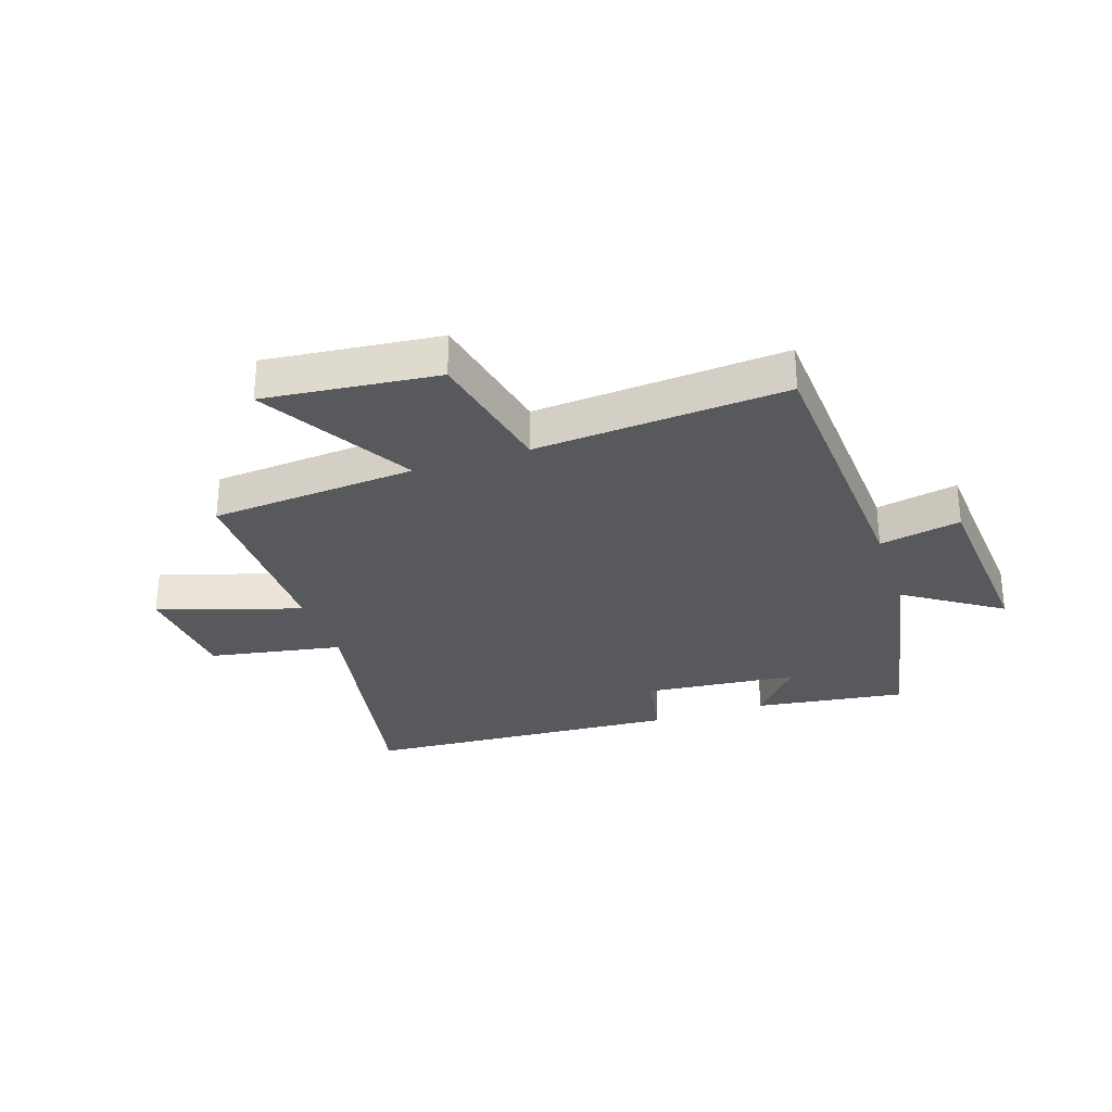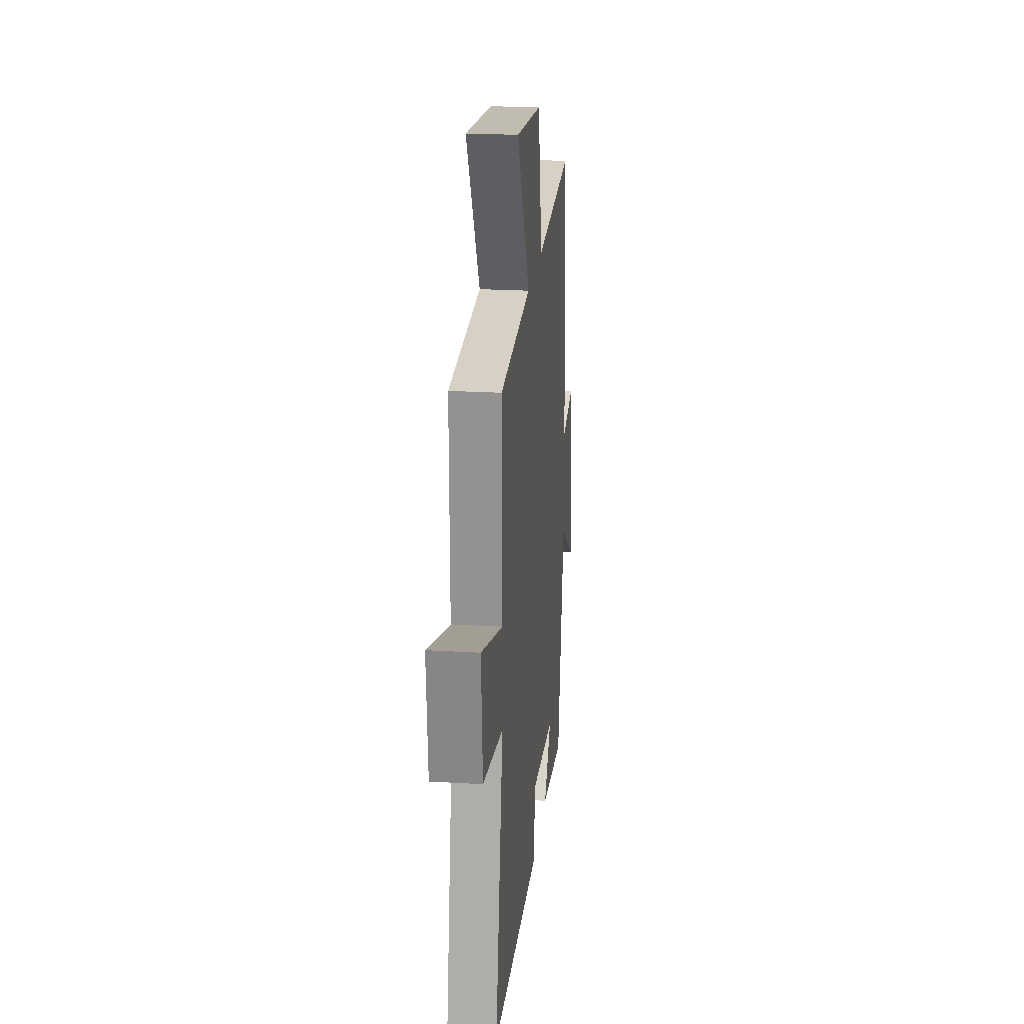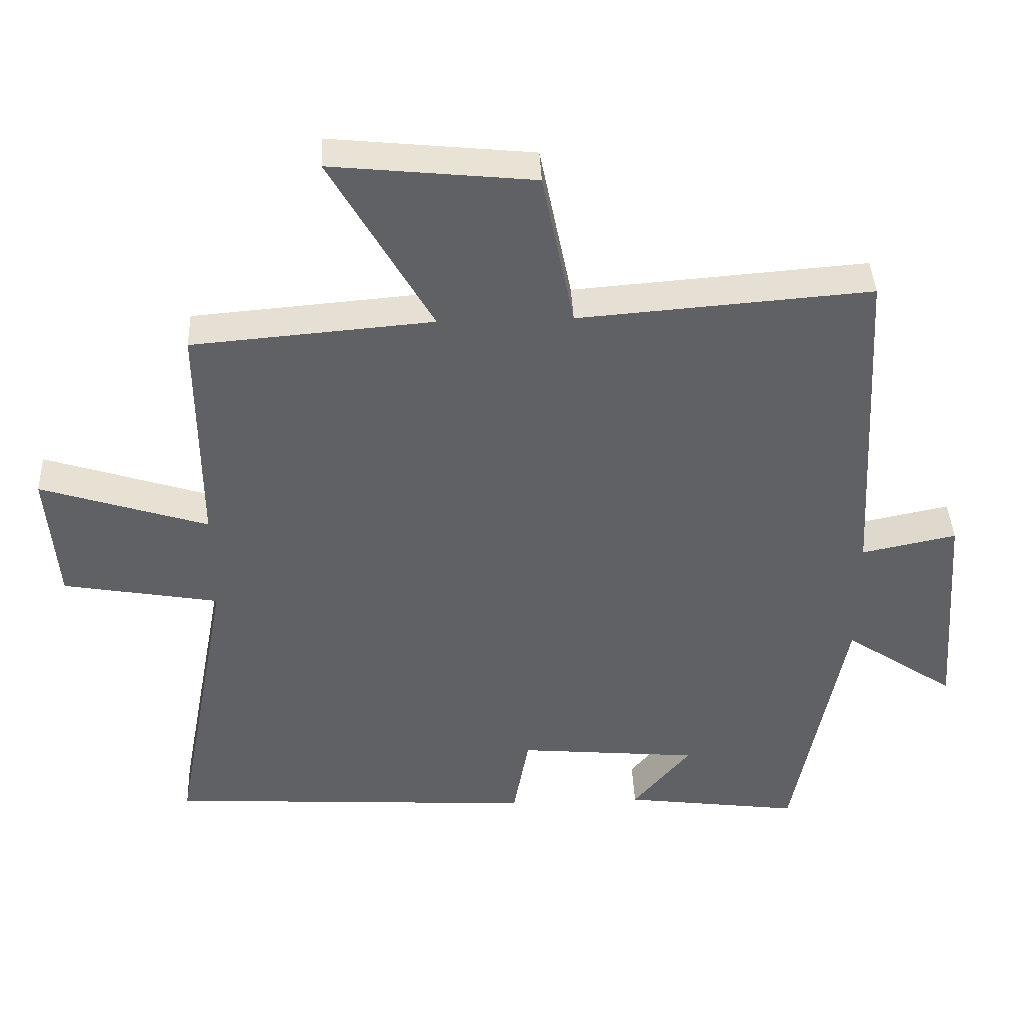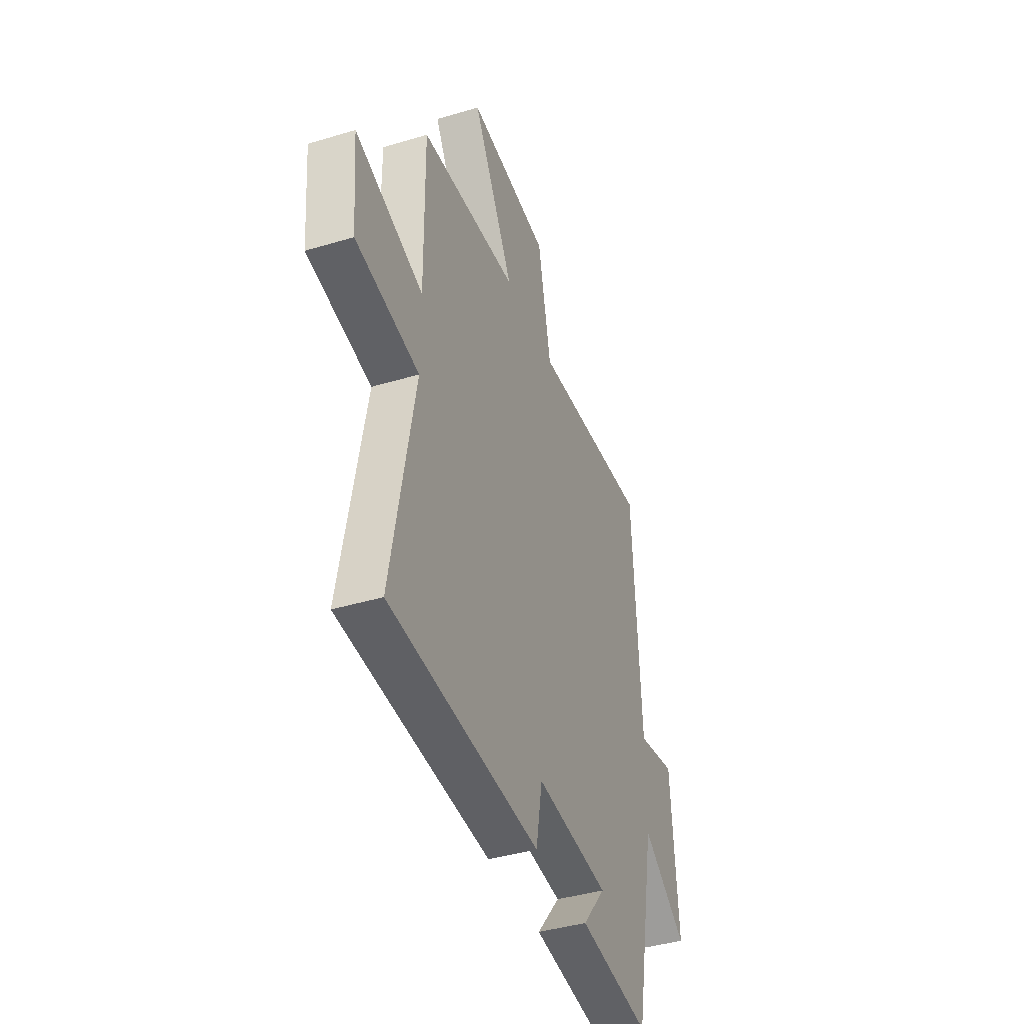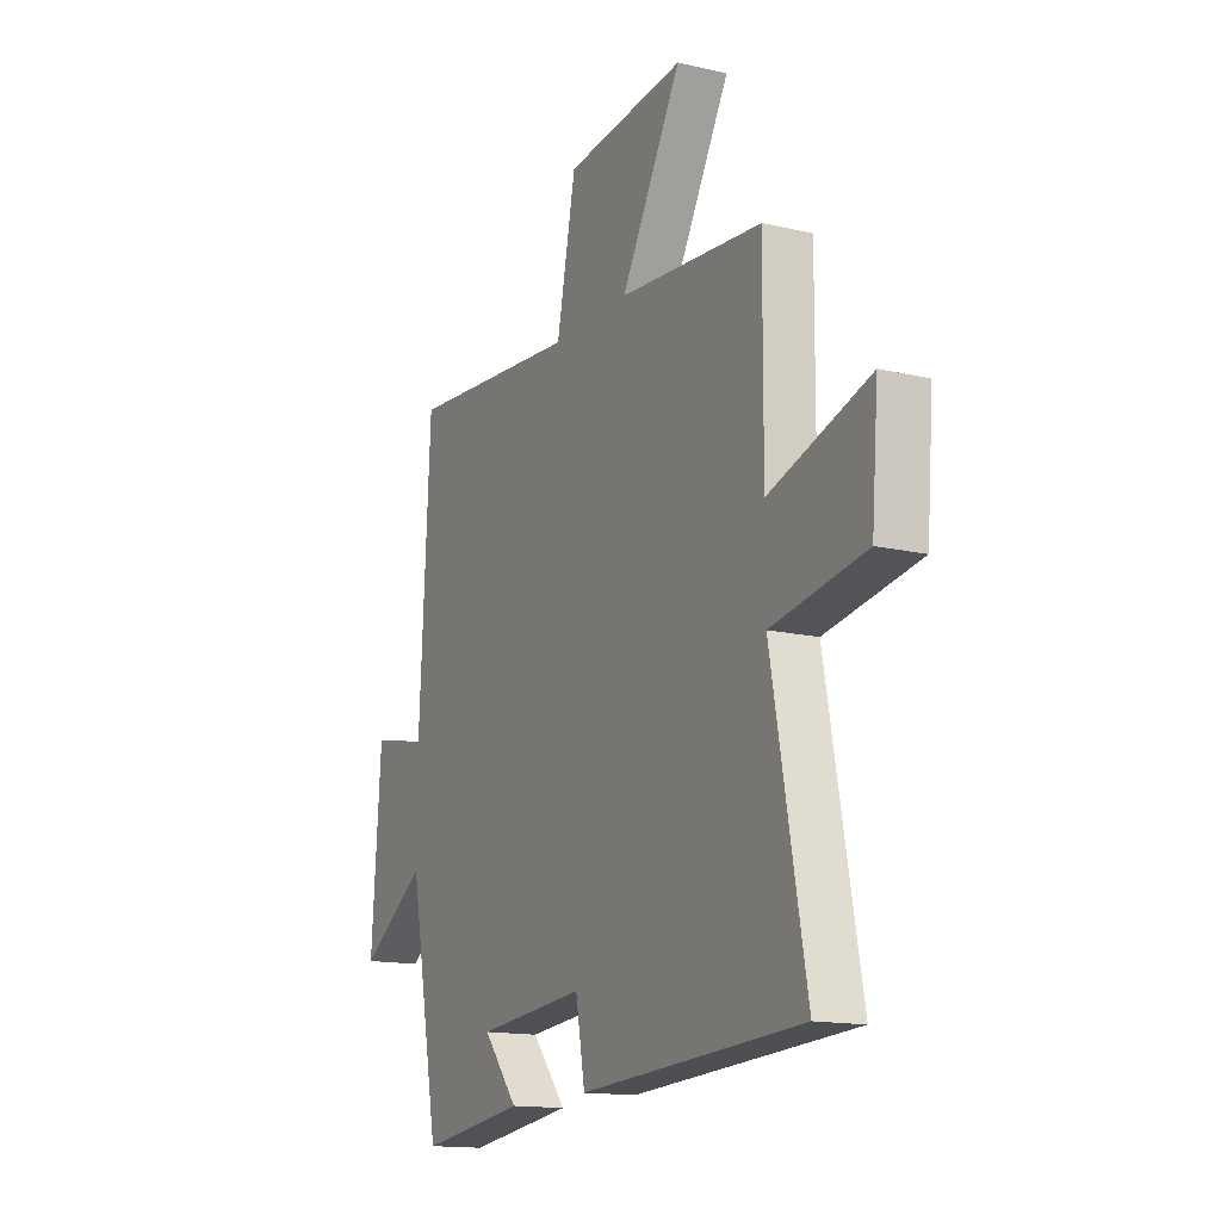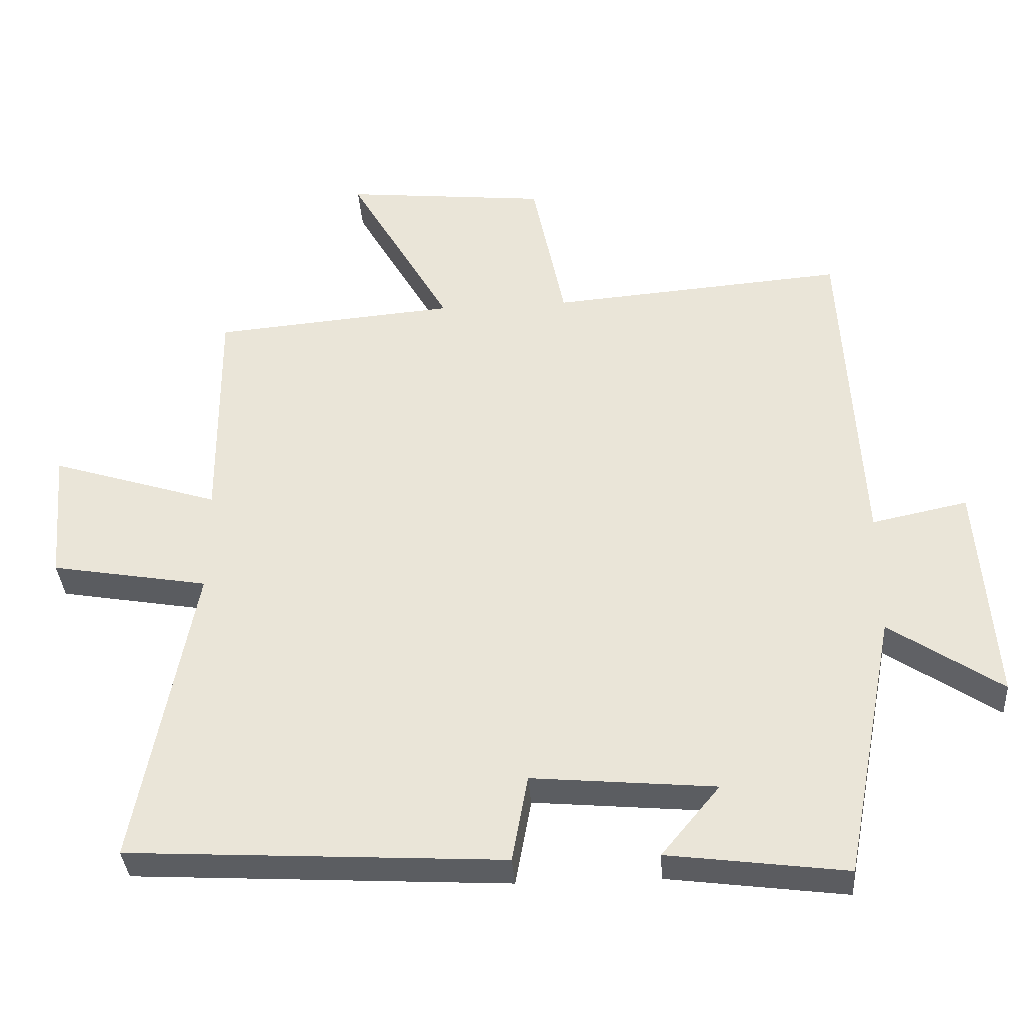
<metadata>
{"format":"obj","ext":"obj","renderer":"f3d","projection":"perspective","resolution":1024,"background":"white","views":[{"elev":-29.5,"azim":18.4,"up":"+Y"},{"elev":22.3,"azim":-84.0,"up":"+Z"},{"elev":40.4,"azim":-2.4,"up":"+Z"},{"elev":-40.6,"azim":-69.8,"up":"+Z"},{"elev":-14.7,"azim":-116.8,"up":"+Z"},{"elev":-36.0,"azim":4.0,"up":"+Z"}]}
</metadata>
<code>
v -0.502 0.07 0.47
v -0.149 0.07 0.5
v -0.298 0.07 0.761
v -0.002 0.07 0.731
v 0.045 0.07 0.5
v 0.473 0.07 0.534
v 0.5 0.07 0.042
v 0.639 0.07 0.071
v 0.663 0.07 -0.253
v 0.5 0.07 -0.144
v 0.425 0.07 -0.534
v 0.165 0.07 -0.5
v 0.25 0.07 -0.397
v -0.016 0.07 -0.373
v -0.039 0.07 -0.5
v -0.584 0.07 -0.469
v -0.5 0.07 -0.021
v -0.729 0.07 0.019
v -0.745 0.07 0.213
v -0.5 0.07 0.135
v -0.502 0 0.47
v -0.149 0 0.5
v -0.298 0 0.761
v -0.002 0 0.731
v 0.045 0 0.5
v 0.473 0 0.534
v 0.5 0 0.042
v 0.639 0 0.071
v 0.663 0 -0.253
v 0.5 0 -0.144
v 0.425 0 -0.534
v 0.165 0 -0.5
v 0.25 0 -0.397
v -0.016 0 -0.373
v -0.039 0 -0.5
v -0.584 0 -0.469
v -0.5 0 -0.021
v -0.729 0 0.019
v -0.745 0 0.213
v -0.5 0 0.135
f 17 18 19 20
f 14 15 16 17
f 13 14 17 20
f 10 11 12 13
f 20 1 2
f 13 20 2
f 10 13 2
f 7 8 9 10
f 5 6 7 10
f 2 3 4 5
f 2 5 10
f 40 39 38 37
f 37 36 35 34
f 40 37 34 33
f 33 32 31 30
f 22 21 40
f 22 40 33
f 22 33 30
f 30 29 28 27
f 30 27 26 25
f 25 24 23 22
f 30 25 22
f 1 21 22 2
f 2 22 23 3
f 3 23 24 4
f 4 24 25 5
f 5 25 26 6
f 6 26 27 7
f 7 27 28 8
f 8 28 29 9
f 9 29 30 10
f 10 30 31 11
f 11 31 32 12
f 12 32 33 13
f 13 33 34 14
f 14 34 35 15
f 15 35 36 16
f 16 36 37 17
f 17 37 38 18
f 18 38 39 19
f 19 39 40 20
f 20 40 21 1

</code>
